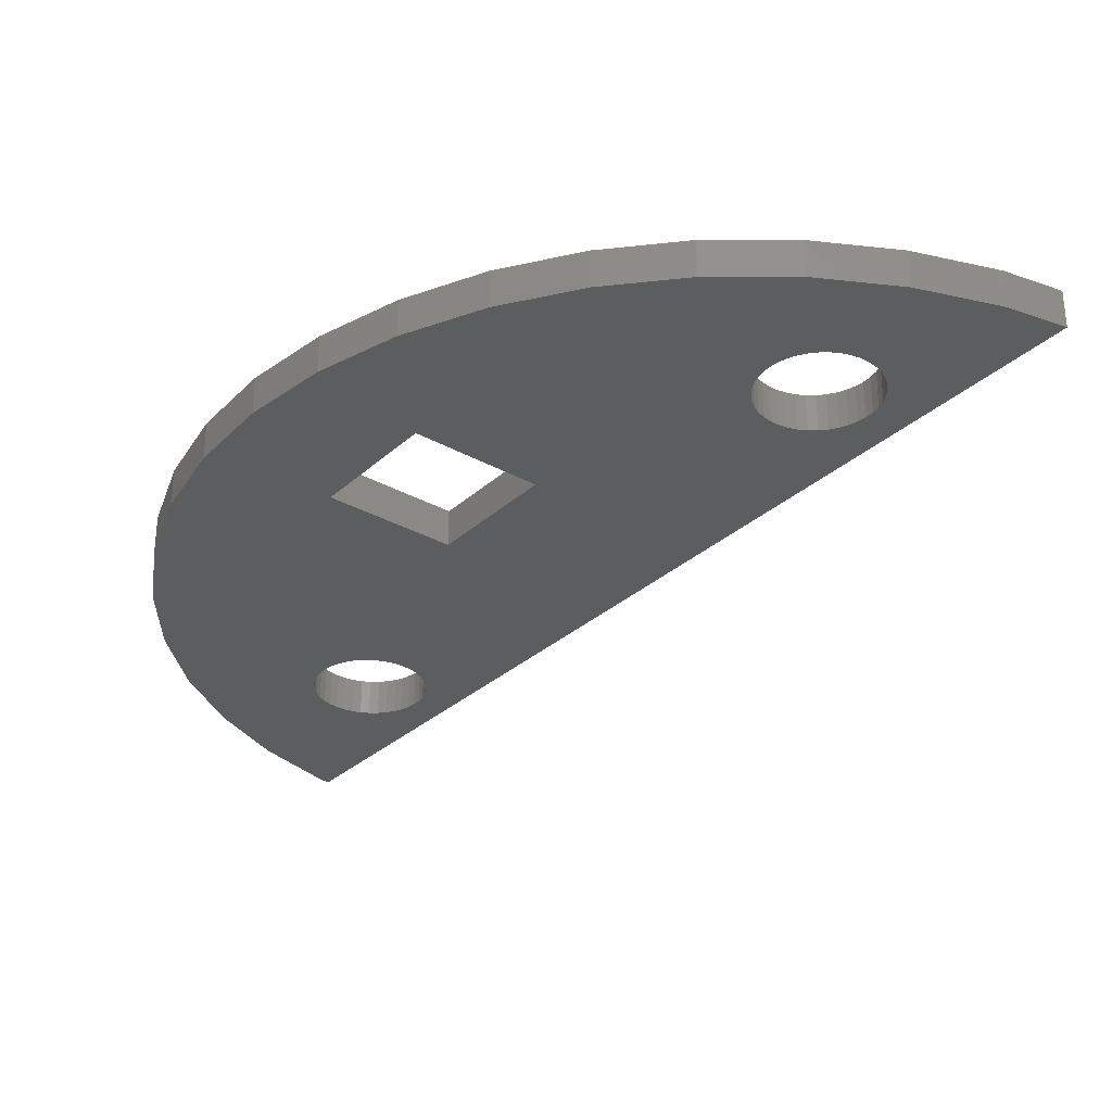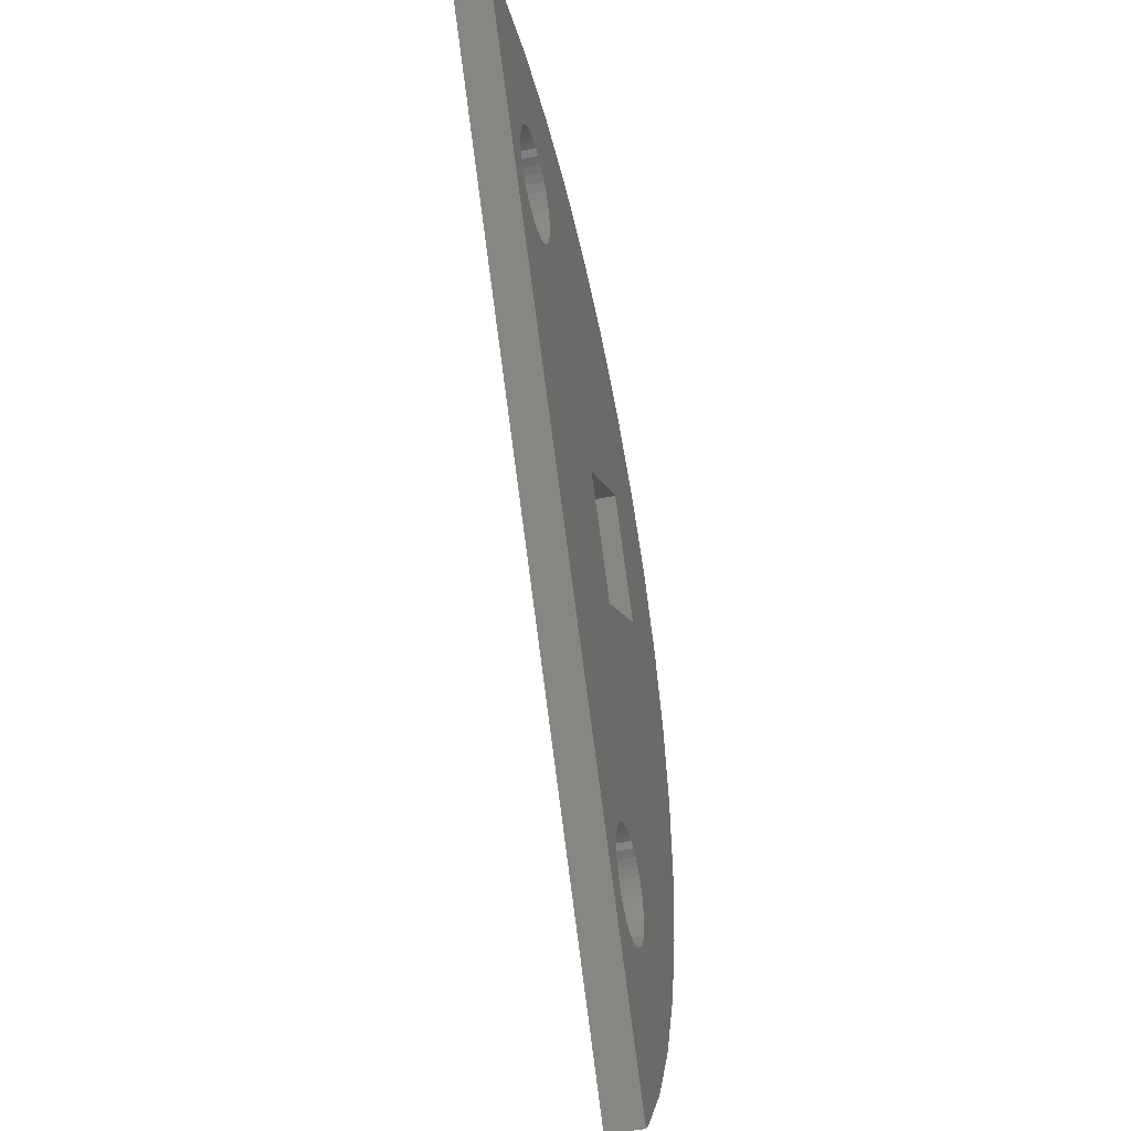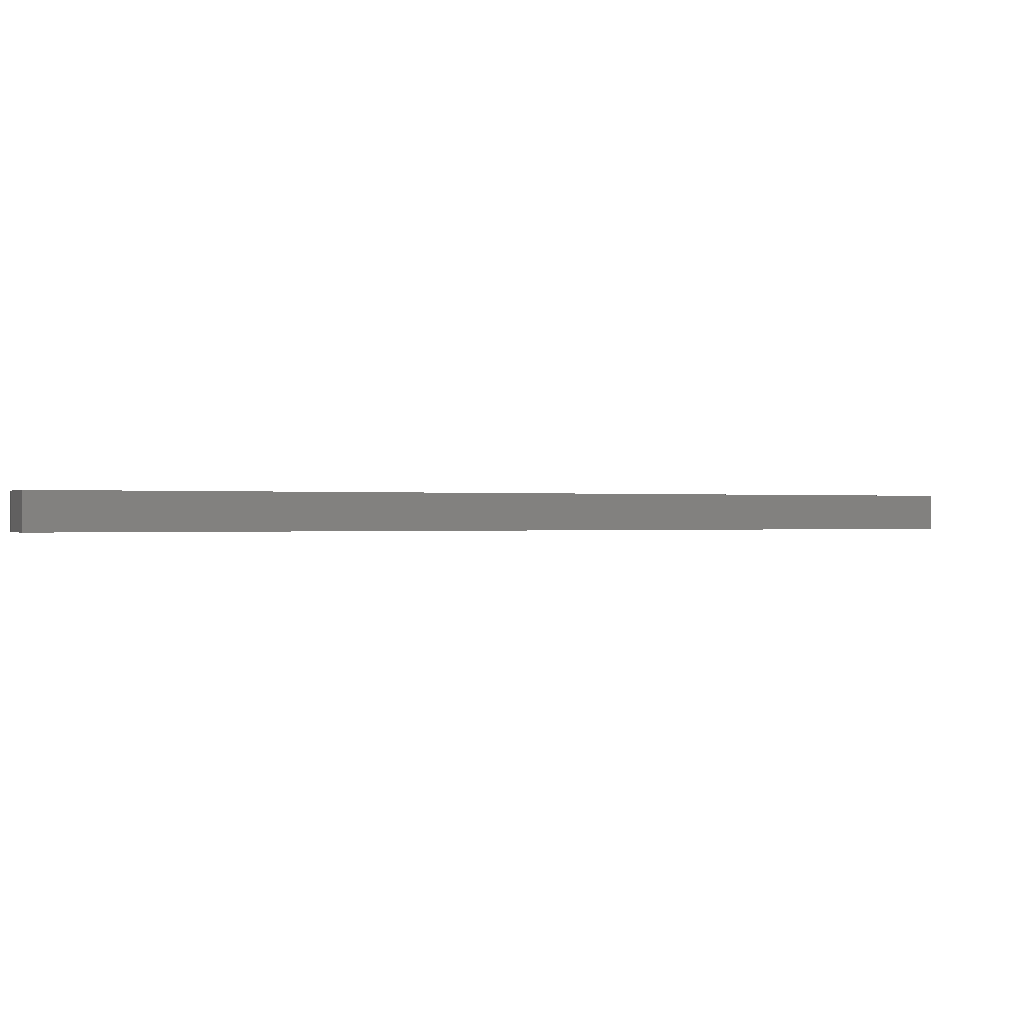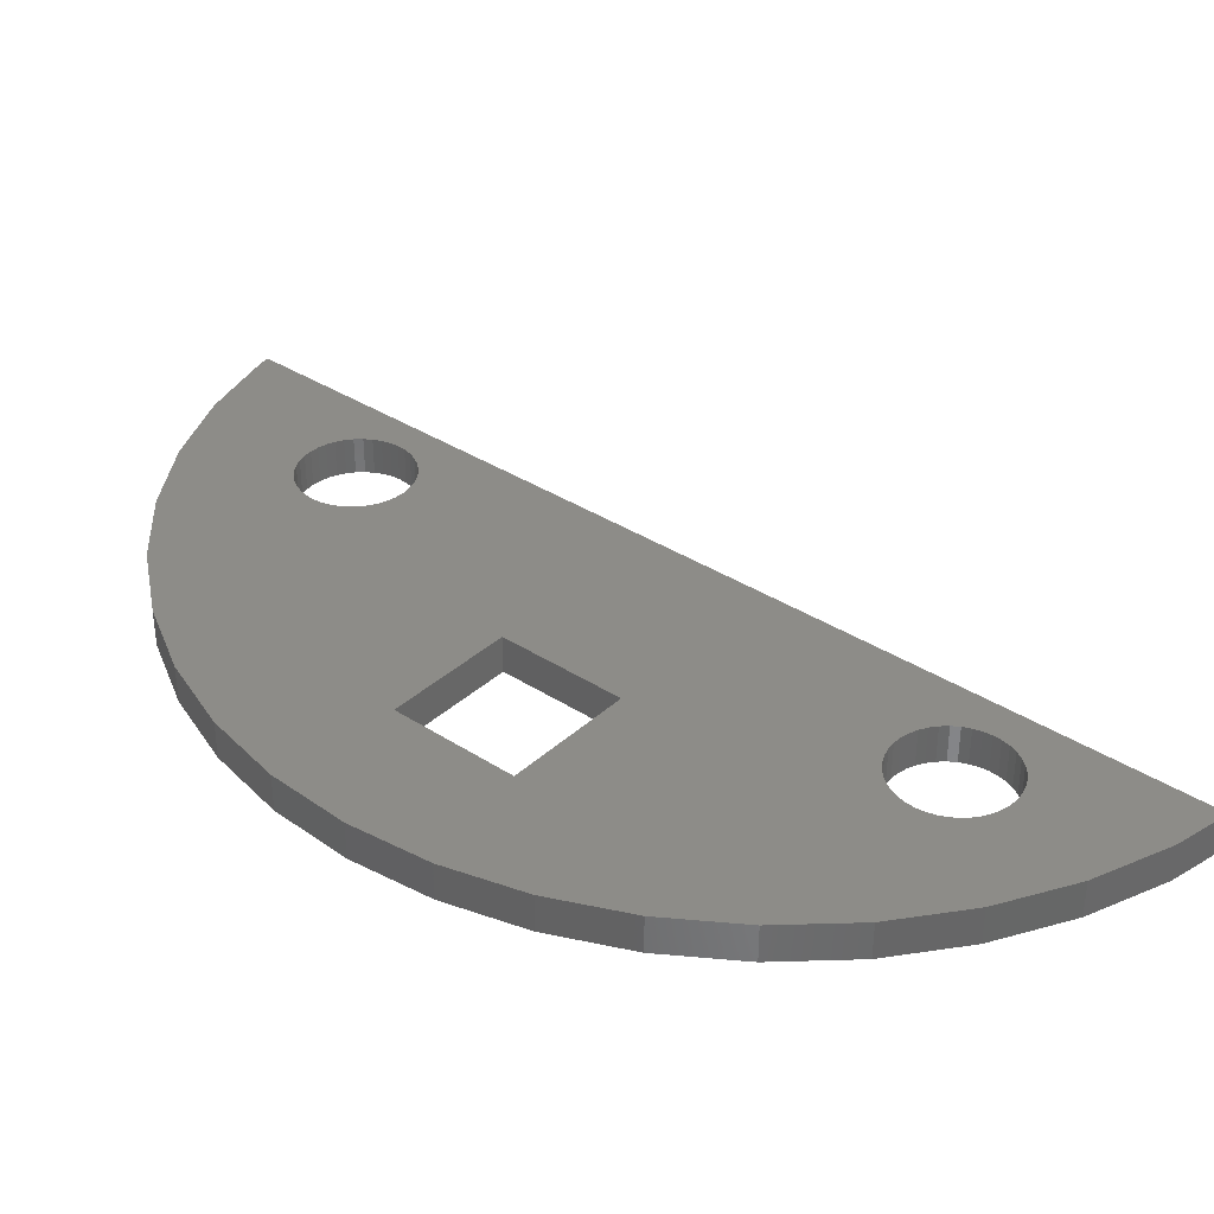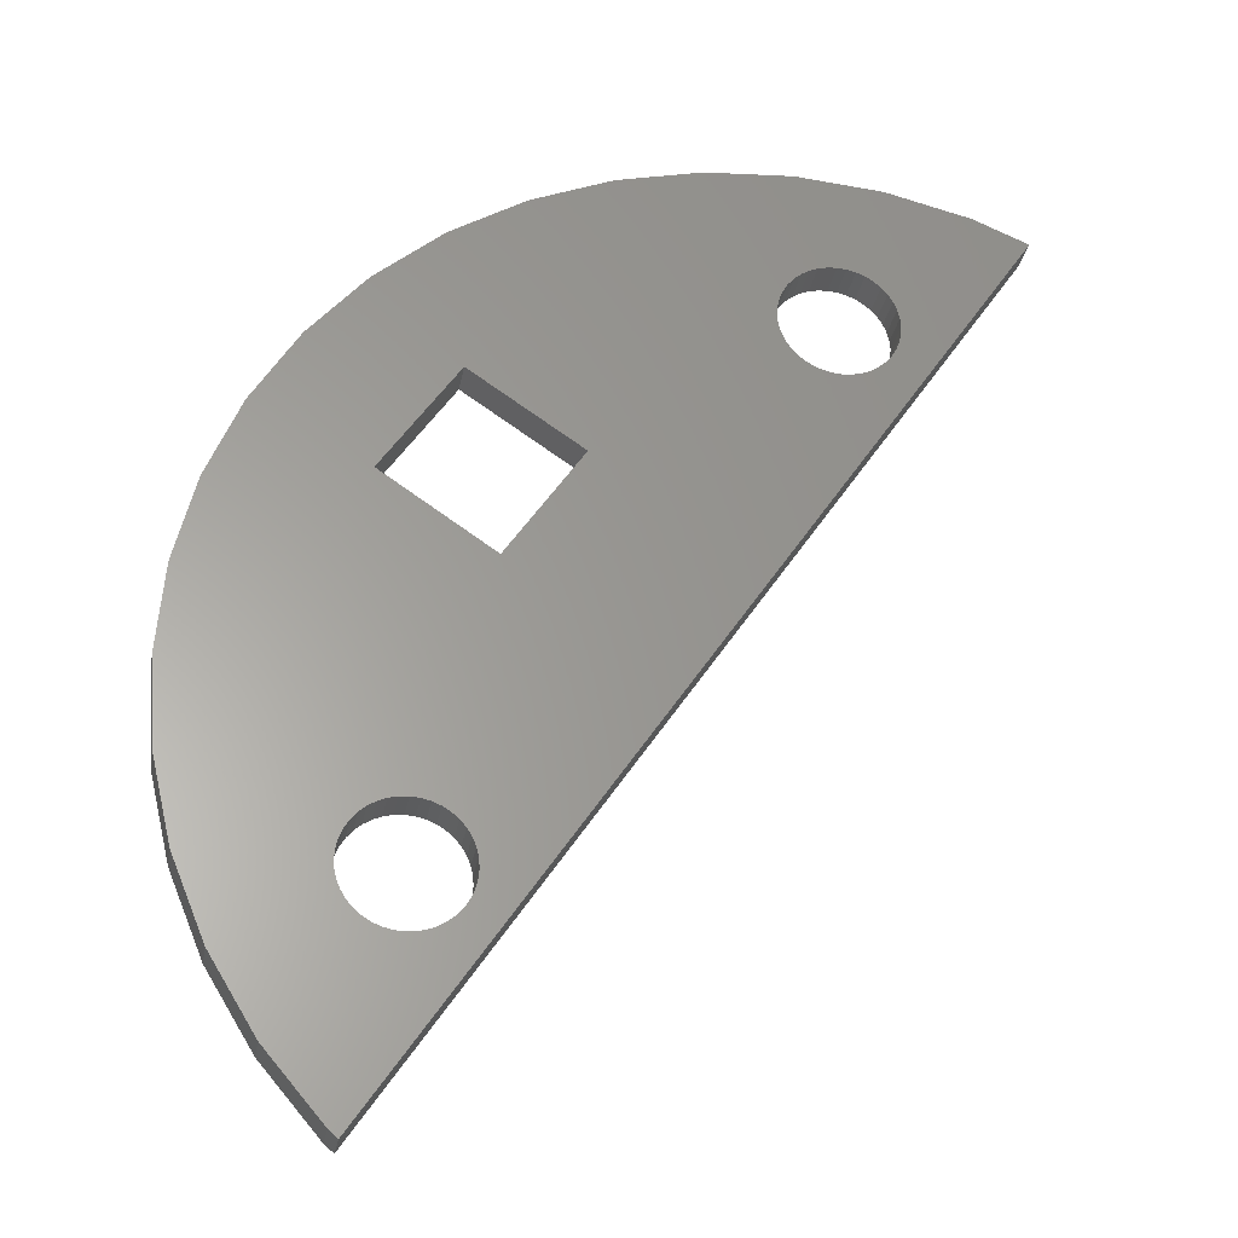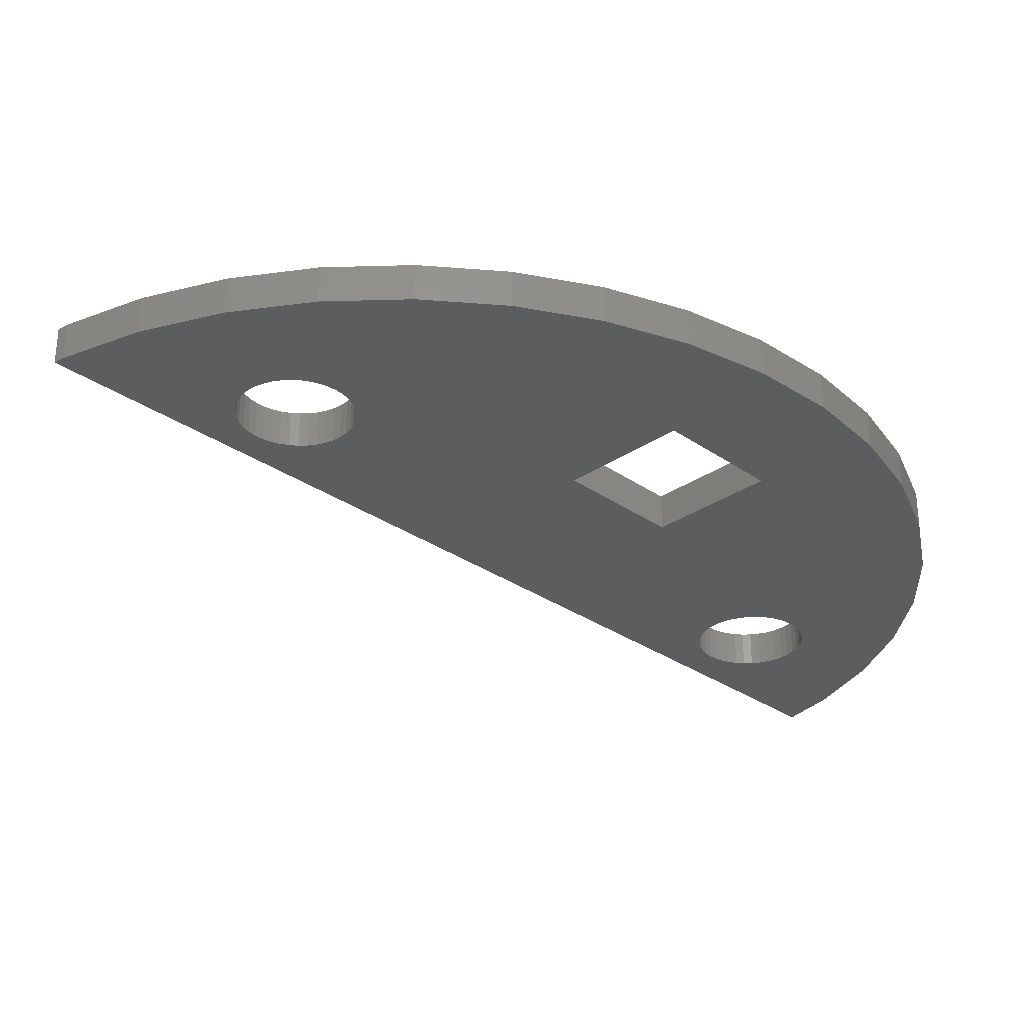
<metadata>
{"format":"stl","ext":"stl","renderer":"f3d","projection":"perspective","resolution":1024,"background":"white","views":[{"elev":-31.3,"azim":175.5,"up":"+Z"},{"elev":-43.9,"azim":-76.4,"up":"+Y"},{"elev":-0.1,"azim":-89.3,"up":"+Z"},{"elev":35.8,"azim":164.3,"up":"+Z"},{"elev":-28.0,"azim":169.9,"up":"+Y"},{"elev":-30.3,"azim":78.8,"up":"+Z"}]}
</metadata>
<code>
# stl→obj: 208 verts, 424 faces
v 17.28 23.79 0
v 13.35 26.2 2
v 17.28 23.79 2
v 13.35 26.2 0
v -4.599 29.04 0
v -9.085 27.96 2
v -4.599 29.04 2
v -9.085 27.96 0
v 29.04 4.599 2
v 27.96 9.085 0
v 27.96 9.085 2
v 29.04 4.599 0
v 26.2 13.35 0
v 26.2 13.35 2
v 23.79 17.28 0
v 23.79 17.28 2
v 9.085 27.96 2
v 9.085 27.96 0
v 4.599 29.04 0
v 0 29.4 2
v 4.599 29.04 2
v 0 29.4 0
v 29.4 0 2
v 29.4 0 0
v 23.79 -17.28 2
v 26.2 -13.35 0
v 26.2 -13.35 2
v 23.79 -17.28 0
v 18.96 -6.052 0
v 19.41 -6.238 0
v 14.31 6.388 0
v 18.48 -5.938 0
v 18 -5.9 0
v 17.52 -5.938 0
v 17.04 -6.052 0
v 16.59 -6.238 0
v 16.18 -6.492 0
v 15.81 -6.808 0
v 15.49 -7.178 0
v 15.24 -7.593 0
v 15.05 -8.042 0
v 20.19 10.36 0
v -2.485 17.94 0
v 14.94 -8.515 0
v -2.958 18.05 0
v 14.9 -9 0
v 19.82 -6.492 0
v 29.04 -4.599 0
v 20.19 -6.808 0
v 20.76 -7.593 0
v 27.96 -9.085 0
v 21.06 -9.485 0
v 20.51 -7.178 0
v 20.19 -11.19 0
v 21.06 -8.515 0
v 20.95 -8.042 0
v 21.1 -9 0
v 20.95 -9.958 0
v 18.48 -12.06 0
v 20.79 -20.79 0
v 20.76 -10.41 0
v 20.51 -10.82 0
v 17.52 -12.06 0
v 20.32 -21.19 0
v 19.82 -11.51 0
v 19.41 -11.76 0
v 18.96 -11.95 0
v 18 -12.1 0
v 17.04 -11.95 0
v 16.59 -11.76 0
v 16.18 -11.51 0
v 15.81 -11.19 0
v 15.49 -10.82 0
v 15.24 -10.41 0
v -2 17.9 0
v -3.407 18.24 0
v 14.94 -9.485 0
v 1.1 21 0
v 1.062 20.52 0
v 10.34 12.27 0
v -3.822 18.49 0
v 15.05 -9.958 0
v -4.192 18.81 0
v 1.062 21.48 0
v 0.9483 20.04 0
v 0.7621 19.59 0
v -12.01 26.75 0
v 0.508 19.18 0
v 0.192 18.81 0
v -0.1779 18.49 0
v -0.5926 18.24 0
v -1.042 18.05 0
v -1.515 17.94 0
v -5.1 21 0
v -5.062 20.52 0
v -4.948 20.04 0
v -4.762 19.59 0
v -4.508 19.18 0
v 16.22 16.24 0
v 20.79 20.79 0
v 0.9483 21.96 0
v 0.7621 22.41 0
v 0.508 22.82 0
v 0.192 23.19 0
v -0.1779 23.51 0
v -0.5926 23.76 0
v -1.042 23.95 0
v -1.515 24.06 0
v -2 24.1 0
v -2.485 24.06 0
v -2.958 23.95 0
v -3.407 23.76 0
v -3.822 23.51 0
v -4.192 23.19 0
v -4.508 22.82 0
v -4.762 22.41 0
v -4.948 21.96 0
v -5.062 21.48 0
v 20.79 20.79 2
v 1.062 21.48 2
v 1.1 21 2
v 0.9483 21.96 2
v 0.7621 22.41 2
v 0.508 22.82 2
v 0.192 23.19 2
v -0.1779 23.51 2
v -0.5926 23.76 2
v -1.042 23.95 2
v -1.515 24.06 2
v -2 24.1 2
v -2.485 24.06 2
v -2.958 23.95 2
v -3.407 23.76 2
v -3.822 23.51 2
v -4.192 23.19 2
v -4.508 22.82 2
v -4.762 22.41 2
v -4.948 21.96 2
v -12.01 26.75 2
v -5.062 21.48 2
v 18.96 -6.052 2
v 20.19 10.36 2
v 19.82 -6.492 2
v 19.41 -6.238 2
v 14.31 6.388 2
v 29.04 -4.599 2
v 20.19 -6.808 2
v 21.06 -9.485 2
v 27.96 -9.085 2
v 21.1 -9 2
v 21.06 -8.515 2
v 16.22 16.24 2
v 20.95 -8.042 2
v 20.76 -7.593 2
v 20.51 -7.178 2
v 10.34 12.27 2
v 20.95 -9.958 2
v 20.76 -10.41 2
v 20.51 -10.82 2
v 20.19 -11.19 2
v 19.82 -11.51 2
v 19.41 -11.76 2
v 18.96 -11.95 2
v 18.48 -12.06 2
v 20.79 -20.79 2
v 18 -12.1 2
v 17.52 -12.06 2
v 20.32 -21.19 2
v 17.04 -11.95 2
v 16.59 -11.76 2
v 16.18 -11.51 2
v 15.81 -11.19 2
v 15.49 -10.82 2
v 15.24 -10.41 2
v -2.485 17.94 2
v 15.05 -8.042 2
v -2 17.9 2
v 14.94 -8.515 2
v 1.062 20.52 2
v 0.9483 20.04 2
v 0.7621 19.59 2
v 0.508 19.18 2
v 0.192 18.81 2
v -0.1779 18.49 2
v -0.5926 18.24 2
v -1.042 18.05 2
v -1.515 17.94 2
v -2.958 18.05 2
v 14.9 -9 2
v -3.407 18.24 2
v 14.94 -9.485 2
v -3.822 18.49 2
v 15.05 -9.958 2
v -4.192 18.81 2
v -4.508 19.18 2
v -5.1 21 2
v -5.062 20.52 2
v -4.948 20.04 2
v -4.762 19.59 2
v 18.48 -5.938 2
v 18 -5.9 2
v 17.52 -5.938 2
v 17.04 -6.052 2
v 16.59 -6.238 2
v 16.18 -6.492 2
v 15.81 -6.808 2
v 15.49 -7.178 2
v 15.24 -7.593 2
f 1 2 3
f 2 1 4
f 5 6 7
f 6 5 8
f 9 10 11
f 10 9 12
f 11 13 14
f 13 11 10
f 14 15 16
f 15 14 13
f 4 17 2
f 17 4 18
f 19 20 21
f 20 19 22
f 22 7 20
f 7 22 5
f 23 12 9
f 12 23 24
f 25 26 27
f 26 25 28
f 29 24 30
f 24 29 12
f 31 12 29
f 31 29 32
f 31 32 33
f 31 33 34
f 31 34 35
f 31 35 36
f 31 36 37
f 31 37 38
f 31 38 39
f 31 39 40
f 31 40 41
f 12 31 42
f 43 41 44
f 45 44 46
f 47 48 49
f 50 48 51
f 48 47 24
f 52 51 26
f 48 50 53
f 54 26 28
f 51 55 56
f 51 57 55
f 51 52 57
f 26 58 52
f 59 28 60
f 26 61 58
f 26 62 61
f 63 60 64
f 26 54 62
f 28 65 54
f 28 66 65
f 28 67 66
f 28 59 67
f 60 68 59
f 60 63 68
f 64 69 63
f 64 70 69
f 64 71 70
f 64 72 71
f 64 73 72
f 64 74 73
f 41 75 31
f 76 46 77
f 78 4 79
f 31 75 80
f 81 77 82
f 4 78 18
f 83 82 74
f 84 18 78
f 80 85 79
f 80 86 85
f 87 74 64
f 80 88 86
f 80 89 88
f 80 90 89
f 80 91 90
f 80 92 91
f 80 93 92
f 80 75 93
f 41 43 75
f 44 45 43
f 46 76 45
f 77 81 76
f 82 83 81
f 74 87 83
f 87 94 95
f 87 95 96
f 87 96 97
f 94 87 8
f 98 87 97
f 83 87 98
f 51 56 50
f 48 53 49
f 13 42 15
f 30 24 47
f 12 42 10
f 10 42 13
f 99 15 42
f 15 99 100
f 100 99 1
f 99 4 1
f 80 4 99
f 79 4 80
f 101 18 84
f 18 101 19
f 102 19 101
f 103 19 102
f 104 19 103
f 105 19 104
f 19 105 22
f 106 22 105
f 107 22 106
f 108 22 107
f 109 22 108
f 5 109 110
f 5 110 111
f 5 111 112
f 5 112 113
f 5 113 114
f 8 114 115
f 109 5 22
f 8 115 116
f 8 116 117
f 8 117 118
f 8 118 94
f 114 8 5
f 16 100 119
f 100 16 15
f 100 3 119
f 3 100 1
f 18 21 17
f 21 18 19
f 17 120 121
f 17 122 120
f 21 123 122
f 21 124 123
f 21 125 124
f 126 21 20
f 21 126 125
f 20 127 126
f 20 128 127
f 20 129 128
f 20 130 129
f 7 130 20
f 130 7 131
f 131 7 132
f 132 7 133
f 133 7 134
f 134 7 135
f 6 135 7
f 135 6 136
f 136 6 137
f 137 6 138
f 139 138 6
f 138 139 140
f 141 23 9
f 142 9 11
f 143 23 144
f 142 11 14
f 145 9 142
f 142 14 16
f 146 143 147
f 148 149 150
f 149 148 27
f 150 149 151
f 152 16 119
f 153 149 154
f 151 149 153
f 146 154 149
f 154 146 155
f 152 119 3
f 16 152 142
f 2 152 3
f 2 156 152
f 121 2 17
f 157 27 148
f 158 27 157
f 159 27 158
f 160 27 159
f 27 160 25
f 161 25 160
f 162 25 161
f 163 25 162
f 164 25 163
f 25 164 165
f 166 165 164
f 167 165 166
f 165 167 168
f 169 168 167
f 170 168 169
f 171 168 170
f 172 168 171
f 173 168 172
f 174 168 173
f 175 176 177
f 176 175 178
f 122 17 21
f 2 121 179
f 180 156 179
f 2 179 156
f 181 156 180
f 182 156 181
f 183 156 182
f 184 156 183
f 185 156 184
f 186 156 185
f 187 156 186
f 177 156 187
f 188 178 175
f 178 188 189
f 190 189 188
f 189 190 191
f 192 191 190
f 191 192 193
f 194 193 192
f 193 194 174
f 139 174 194
f 139 194 195
f 140 139 196
f 196 139 197
f 197 139 198
f 174 139 168
f 199 139 195
f 198 139 199
f 155 146 147
f 23 143 146
f 23 141 144
f 9 145 141
f 141 145 200
f 200 145 201
f 201 145 202
f 202 145 203
f 203 145 204
f 204 145 205
f 205 145 206
f 206 145 207
f 207 145 208
f 145 177 176
f 177 145 156
f 208 145 176
f 8 139 6
f 139 8 87
f 149 48 146
f 48 149 51
f 64 165 168
f 165 64 60
f 27 51 149
f 51 27 26
f 146 24 23
f 24 146 48
f 165 28 25
f 28 165 60
f 57 151 55
f 151 57 150
f 189 44 178
f 44 189 46
f 34 201 202
f 201 34 33
f 59 166 164
f 166 59 68
f 62 158 61
f 158 62 159
f 47 147 143
f 147 47 49
f 38 205 206
f 205 38 37
f 36 203 204
f 203 36 35
f 50 155 53
f 155 50 154
f 55 153 56
f 153 55 151
f 53 147 49
f 147 53 155
f 29 144 141
f 144 29 30
f 32 141 200
f 141 32 29
f 30 143 144
f 143 30 47
f 176 40 208
f 40 176 41
f 207 38 206
f 38 207 39
f 178 41 176
f 41 178 44
f 37 204 205
f 204 37 36
f 35 202 203
f 202 35 34
f 67 164 163
f 164 67 59
f 58 148 52
f 148 58 157
f 56 154 50
f 154 56 153
f 33 200 201
f 200 33 32
f 208 39 207
f 39 208 40
f 52 150 57
f 150 52 148
f 71 172 171
f 172 71 72
f 174 82 193
f 82 174 74
f 172 73 173
f 73 172 72
f 191 46 189
f 46 191 77
f 54 161 160
f 161 54 65
f 61 157 58
f 157 61 158
f 63 169 167
f 169 63 69
f 193 77 191
f 77 193 82
f 54 159 62
f 159 54 160
f 65 162 161
f 162 65 66
f 66 163 162
f 163 66 67
f 68 167 166
f 167 68 63
f 70 171 170
f 171 70 71
f 173 74 174
f 74 173 73
f 69 170 169
f 170 69 70
f 78 120 84
f 120 78 121
f 110 130 131
f 130 110 109
f 105 125 126
f 125 105 104
f 136 114 135
f 114 136 115
f 113 133 134
f 133 113 112
f 89 182 88
f 182 89 183
f 81 194 192
f 194 81 83
f 101 123 102
f 123 101 122
f 84 122 101
f 122 84 120
f 103 125 104
f 125 103 124
f 107 127 128
f 127 107 106
f 108 128 129
f 128 108 107
f 106 126 127
f 126 106 105
f 138 116 137
f 116 138 117
f 137 115 136
f 115 137 116
f 140 117 138
f 117 140 118
f 197 94 196
f 94 197 95
f 114 134 135
f 134 114 113
f 111 131 132
f 131 111 110
f 91 186 185
f 186 91 92
f 92 187 186
f 187 92 93
f 89 184 183
f 184 89 90
f 76 192 190
f 192 76 81
f 43 188 175
f 188 43 45
f 198 95 197
f 95 198 96
f 194 98 195
f 98 194 83
f 102 124 103
f 124 102 123
f 112 132 133
f 132 112 111
f 79 121 78
f 121 79 179
f 86 180 85
f 180 86 181
f 88 181 86
f 181 88 182
f 75 175 177
f 175 75 43
f 45 190 188
f 190 45 76
f 93 177 187
f 177 93 75
f 199 96 198
f 96 199 97
f 109 129 130
f 129 109 108
f 196 118 140
f 118 196 94
f 85 179 79
f 179 85 180
f 90 185 184
f 185 90 91
f 195 97 199
f 97 195 98
f 42 152 99
f 152 42 142
f 80 152 156
f 152 80 99
f 145 80 156
f 80 145 31
f 42 145 142
f 145 42 31
f 64 139 87
f 139 64 168

</code>
